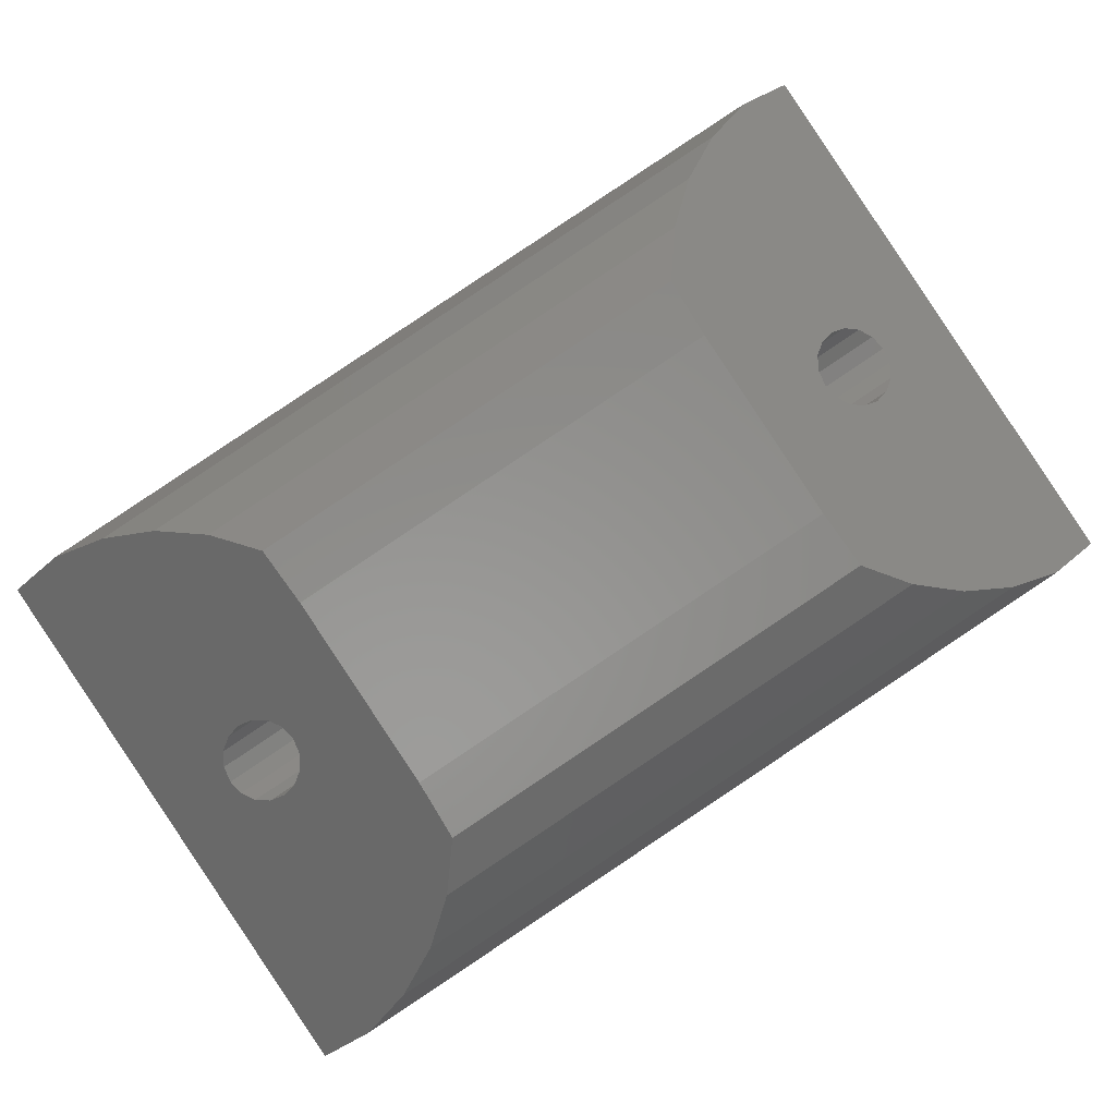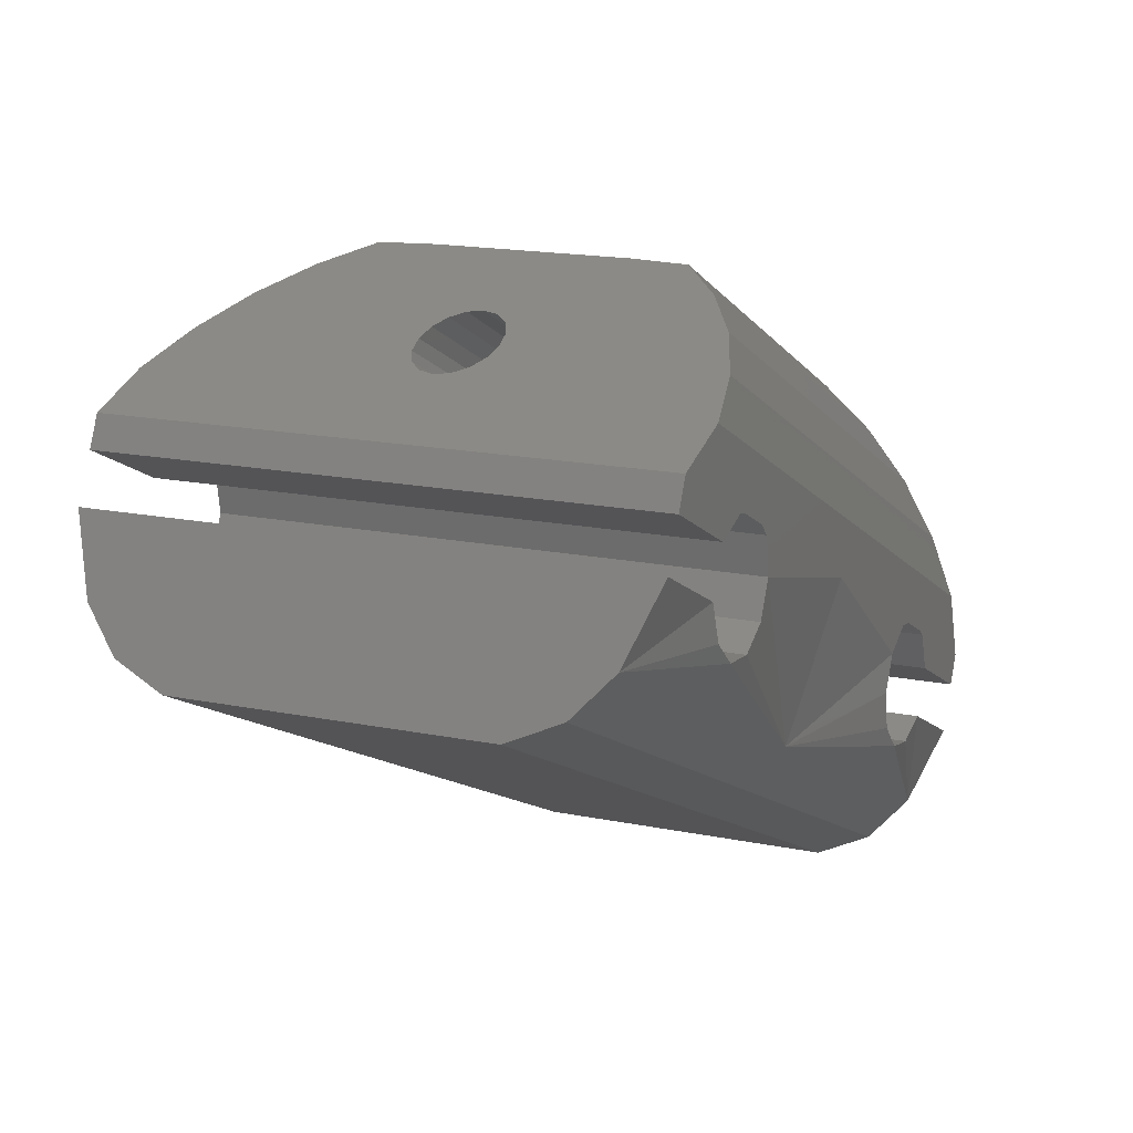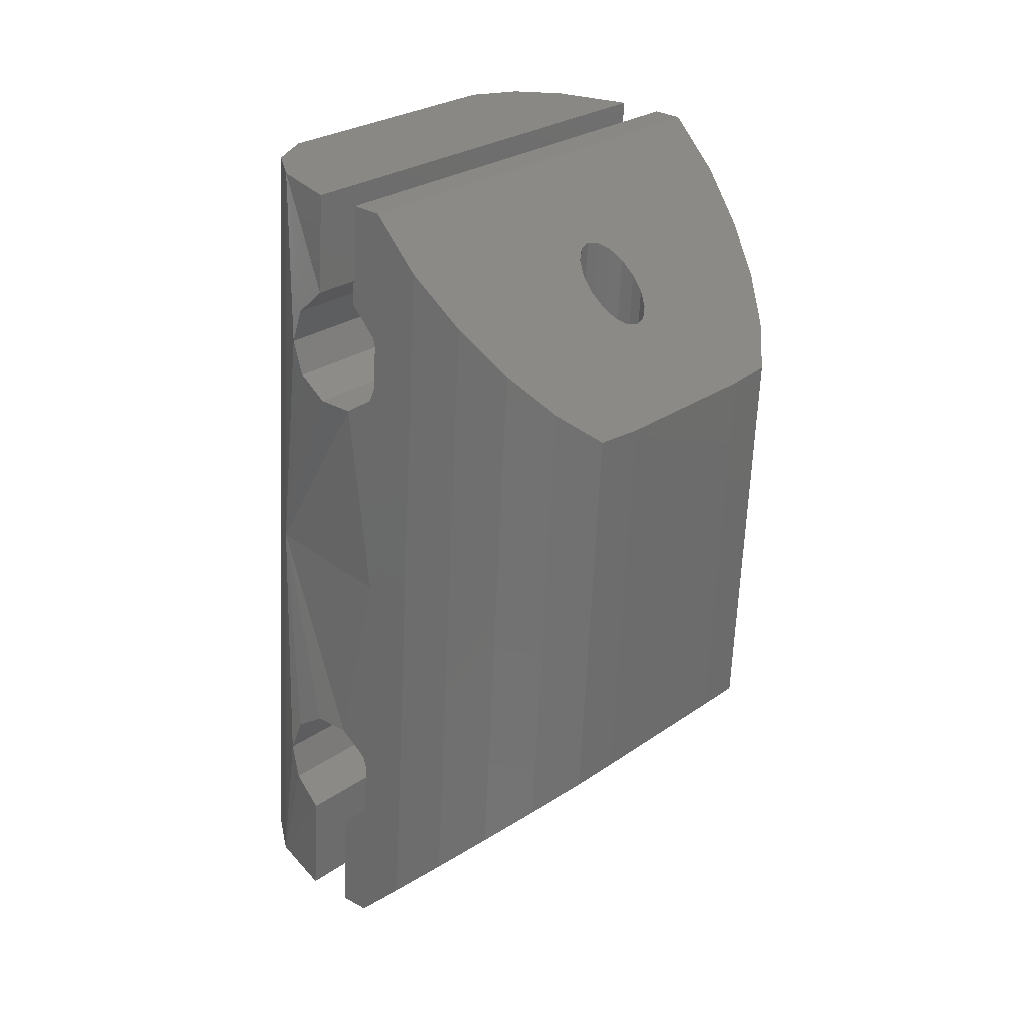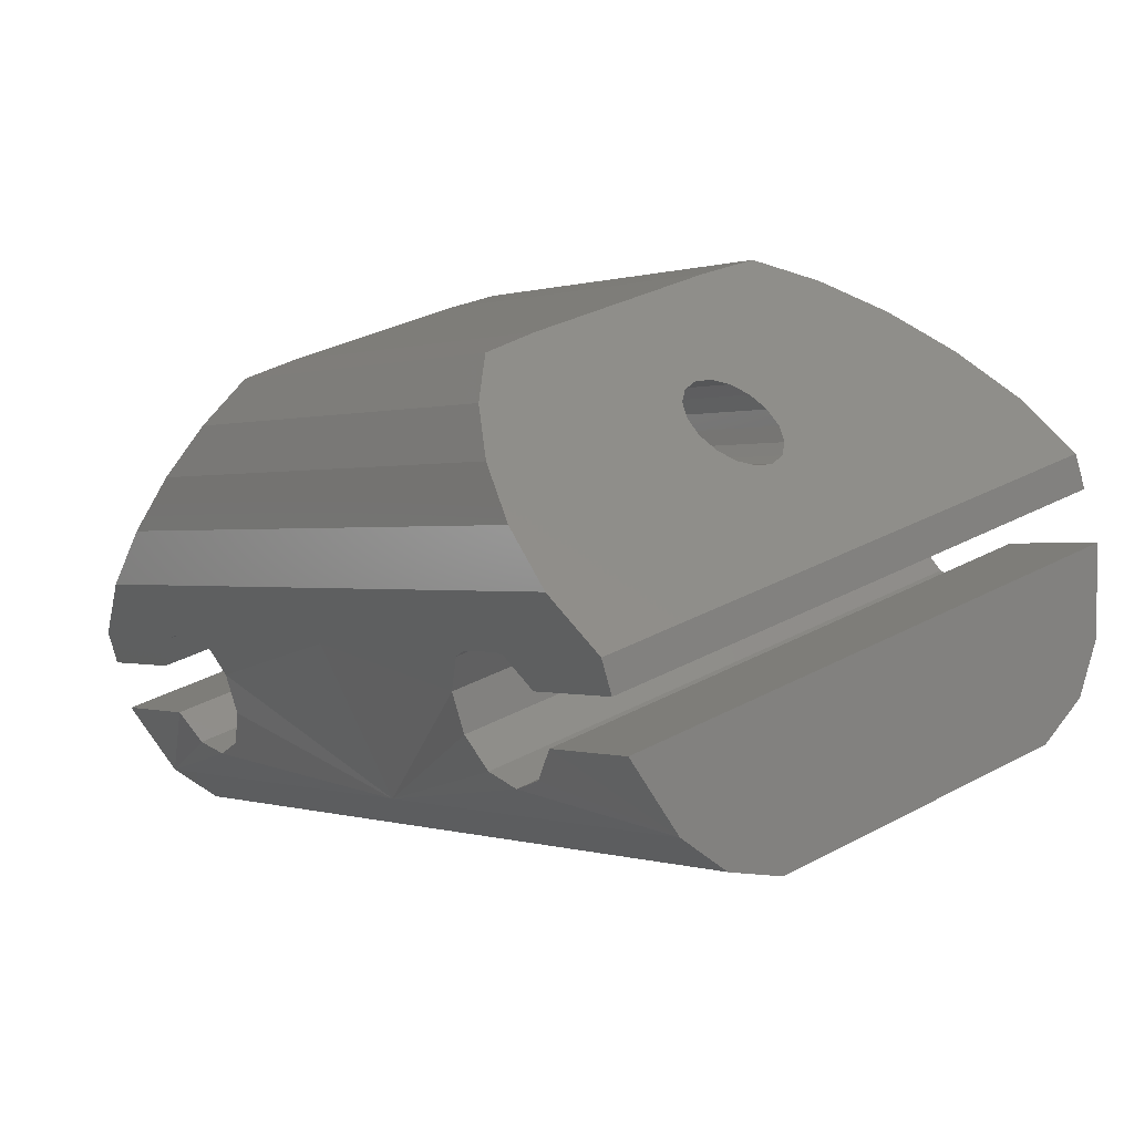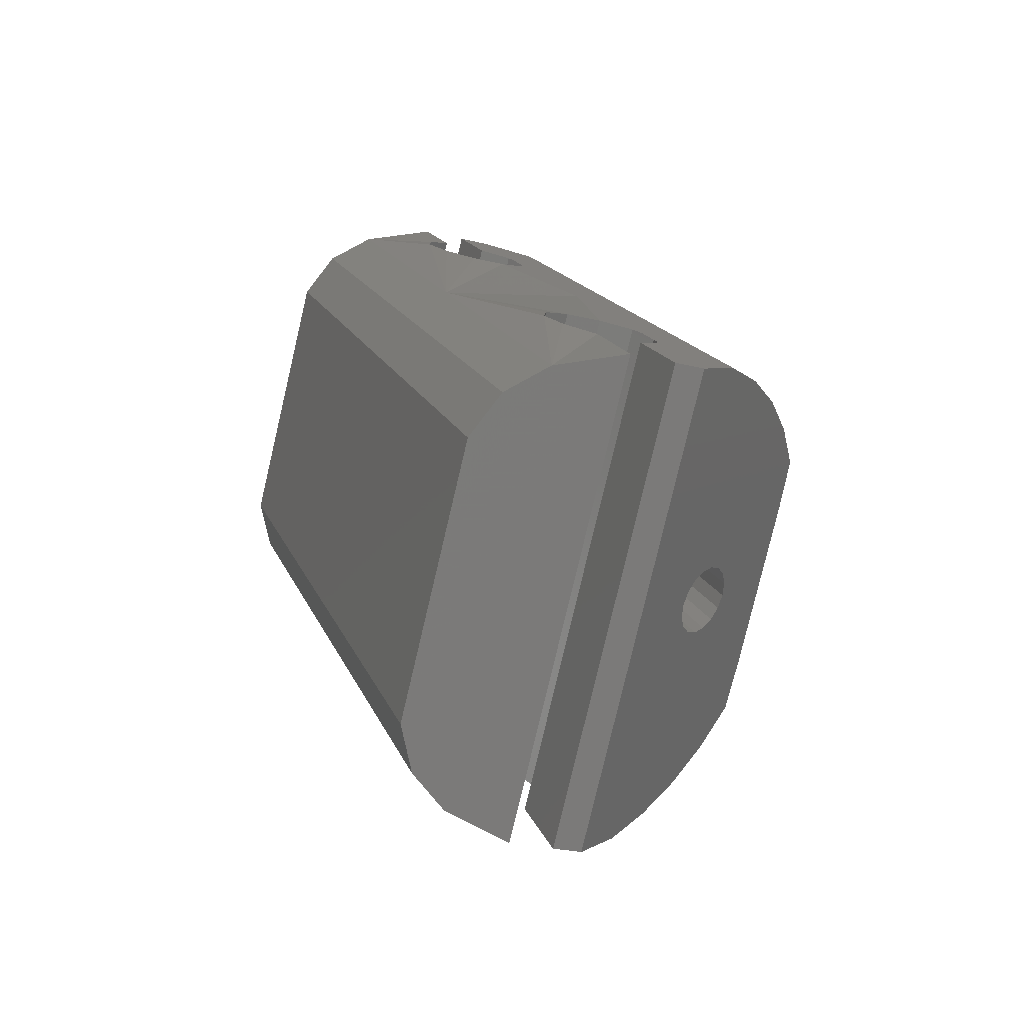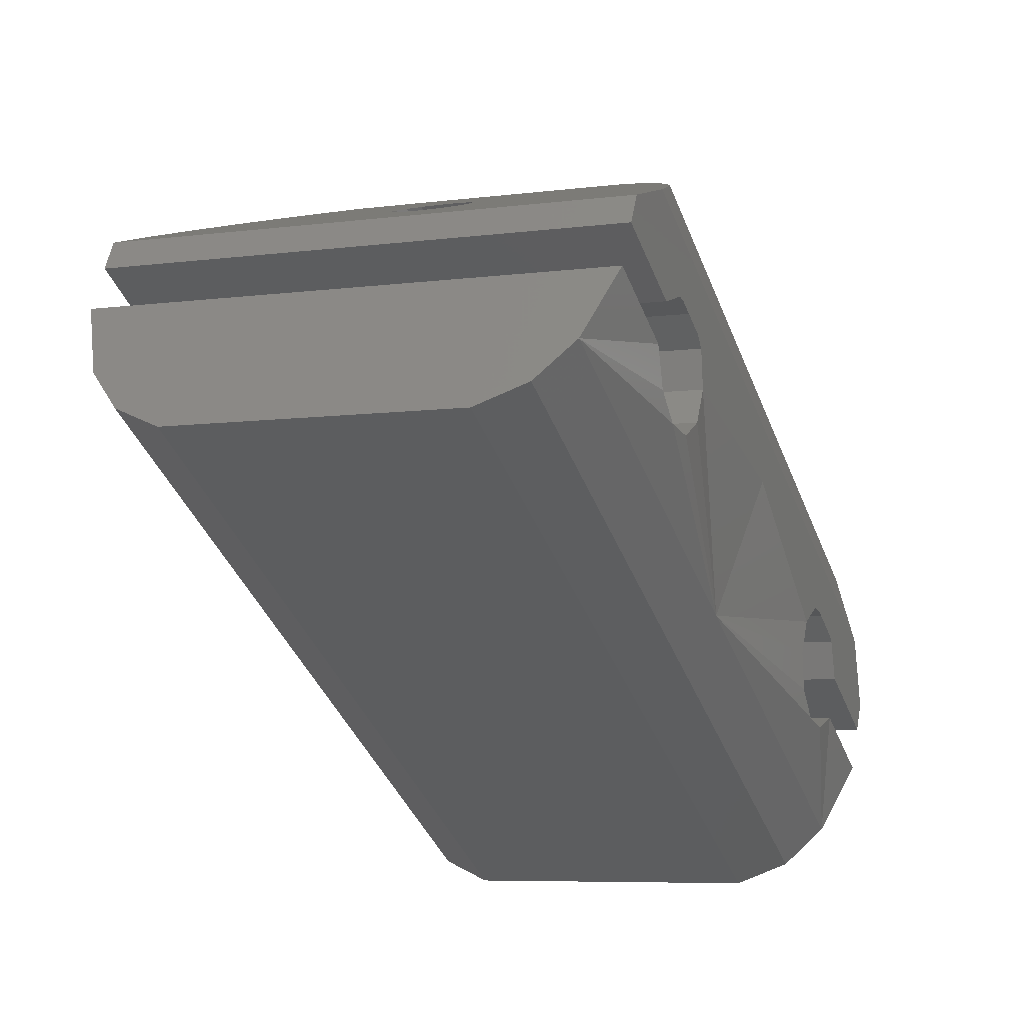
<metadata>
{"format":"stl","ext":"stl","renderer":"f3d","projection":"perspective","resolution":1024,"background":"white","views":[{"elev":72.8,"azim":-142.4,"up":"+Z"},{"elev":-19.3,"azim":-178.2,"up":"+Z"},{"elev":46.7,"azim":-61.8,"up":"+Y"},{"elev":9.0,"azim":-54.1,"up":"+Z"},{"elev":-60.6,"azim":-117.8,"up":"+Y"},{"elev":-44.7,"azim":179.7,"up":"+Z"}]}
</metadata>
<code>
# stl→obj: 182 verts, 364 faces
v 35.12 155.2 -28.25
v 34.41 154.2 -26.73
v 40.59 151.6 -24.46
v 40.2 151.7 -24.46
v 34.11 153 -25.17
v 39.79 151.6 -24.3
v 34.09 151.9 -23.68
v 39.42 151.4 -24
v 34.36 150.9 -22.29
v 39.16 151.2 -23.6
v 34.92 149.9 -21.07
v 39.03 150.9 -23.16
v 36.25 149.4 -20.66
v 39.07 150.6 -22.76
v 37.45 149 -20.37
v 39.26 150.3 -22.45
v 38.56 148.7 -20.09
v 39.57 150.1 -22.28
v 39.66 148.3 -19.82
v 39.97 150.1 -22.27
v 40.86 147.9 -19.52
v 40.38 150.1 -22.43
v 42.27 147.5 -19.25
v 40.74 150.3 -22.74
v 43.72 147.9 -19.97
v 41.01 150.6 -23.14
v 45.09 148.4 -20.95
v 41.13 150.9 -23.57
v 46.33 149.1 -22.15
v 41.1 151.2 -23.98
v 47.39 150 -23.51
v 40.91 151.5 -24.29
v 48.09 151 -25.03
v 31.28 144.3 -26.78
v 31.03 144.6 -25.44
v 31.17 144.7 -24.05
v 31.56 144.8 -22.71
v 32.2 144.7 -21.46
v 33.04 144.6 -20.36
v 34.4 144.1 -19.95
v 35.6 143.8 -19.66
v 36.7 143.4 -19.38
v 37.81 143.1 -19.11
v 39.01 142.7 -18.81
v 40.39 142.2 -18.54
v 41.55 141.7 -19.14
v 42.57 141.3 -19.98
v 43.4 140.8 -21.02
v 44.01 140.4 -22.22
v 44.26 140.2 -23.57
v 37.41 142.6 -23.24
v 37.05 142.8 -23.26
v 36.71 142.9 -23.12
v 36.45 143 -22.86
v 36.31 143.1 -22.51
v 36.31 143.2 -22.12
v 36.46 143.2 -21.76
v 36.72 143.1 -21.48
v 37.06 143 -21.31
v 37.43 142.9 -21.3
v 37.77 142.8 -21.43
v 38.02 142.6 -21.7
v 38.16 142.5 -22.05
v 38.16 142.5 -22.44
v 38.02 142.5 -22.8
v 37.75 142.5 -23.08
v 48.19 150.4 -29.26
v 37.59 153.7 -33.04
v 36.51 154.2 -32.15
v 38.95 153.1 -33.35
v 40.37 152.7 -33
v 41.56 152.3 -32.71
v 42.67 151.9 -32.43
v 43.78 151.6 -32.16
v 44.97 151.2 -31.86
v 46.39 150.8 -31.51
v 47.52 150.5 -30.58
v 32.67 143.3 -30.68
v 33.75 142.8 -31.57
v 35.12 142.3 -31.88
v 36.53 141.8 -31.53
v 37.73 141.4 -31.24
v 38.83 141.1 -30.96
v 39.94 140.7 -30.69
v 41.14 140.4 -30.39
v 42.55 139.9 -30.04
v 43.68 139.6 -29.11
v 44.35 139.6 -27.79
v 41.61 153.1 -26.64
v 35.27 155 -29.07
v 48.25 150.9 -25.85
v 35.5 154.8 -30.32
v 48.48 150.6 -27.11
v 47.29 148.2 -25.49
v 34.31 152.3 -28.7
v 46.89 147.6 -24.63
v 33.91 151.7 -27.85
v 46.51 146.7 -24.25
v 33.54 150.9 -27.47
v 46.26 145.7 -24.47
v 33.28 149.9 -27.68
v 46.21 145 -25.2
v 33.24 149.2 -28.42
v 46.39 144.8 -26.19
v 33.42 149 -29.4
v 46.74 145.2 -27.07
v 33.76 149.4 -30.29
v 47.12 146 -27.53
v 34.14 150.2 -30.74
v 47.4 147 -27.4
v 34.42 151.2 -30.61
v 47.52 147.9 -26.74
v 34.54 152.1 -29.96
v 34.24 133.7 -22.03
v 27.65 135 -24.15
v 27.44 133.5 -25.31
v 33.89 133.9 -22.05
v 28.24 136.4 -22.93
v 33.63 134.2 -21.95
v 29.04 137.6 -21.74
v 33.47 134.6 -21.72
v 30.03 138.6 -20.63
v 33.46 135.1 -21.42
v 31.16 139.3 -19.64
v 33.59 135.5 -21.08
v 32.55 138.9 -19.25
v 33.84 135.8 -20.76
v 33.74 138.5 -18.95
v 34.18 135.9 -20.5
v 34.85 138.2 -18.67
v 34.54 135.9 -20.35
v 35.96 137.8 -18.4
v 34.89 135.7 -20.33
v 37.15 137.4 -18.1
v 35.15 135.4 -20.44
v 38.52 136.9 -17.82
v 35.3 134.9 -20.66
v 39.38 135.6 -18.32
v 35.32 134.5 -20.96
v 40.04 134.1 -19.02
v 35.19 134.1 -21.3
v 40.46 132.5 -19.9
v 34.94 133.8 -21.62
v 40.63 130.9 -20.93
v 34.6 133.6 -21.88
v 40.42 129.3 -22.1
v 28.84 132.5 -29.22
v 29.91 132 -30.11
v 40.52 128.7 -26.32
v 31.28 131.4 -30.42
v 32.69 131 -30.07
v 33.89 130.6 -29.77
v 34.99 130.2 -29.5
v 36.1 129.9 -29.22
v 37.3 129.5 -28.93
v 38.71 129.1 -28.58
v 39.85 128.8 -27.65
v 27.59 133.3 -26.13
v 33.93 131.4 -23.71
v 40.57 129.2 -22.92
v 27.82 133.1 -27.39
v 40.8 128.9 -24.17
v 28.55 136 -26.5
v 41.53 131.9 -23.29
v 28.67 136.9 -25.84
v 41.65 132.8 -22.63
v 28.95 137.9 -25.71
v 41.93 133.7 -22.5
v 29.33 138.7 -26.17
v 42.31 134.6 -22.96
v 29.67 139.1 -27.05
v 42.65 134.9 -23.84
v 29.85 138.9 -28.04
v 42.83 134.8 -24.83
v 29.81 138.2 -28.78
v 42.79 134 -25.56
v 29.55 137.2 -28.99
v 42.53 133.1 -25.78
v 29.18 136.4 -28.61
v 42.16 132.2 -25.4
v 28.78 135.8 -27.76
v 41.76 131.6 -24.54
f 1 2 3
f 2 4 3
f 2 5 4
f 5 6 4
f 5 7 6
f 7 8 6
f 7 9 8
f 9 10 8
f 9 11 10
f 11 12 10
f 11 13 12
f 13 14 12
f 13 15 14
f 15 16 14
f 15 17 16
f 17 18 16
f 17 19 18
f 19 20 18
f 19 21 20
f 21 22 20
f 21 23 22
f 23 24 22
f 23 25 24
f 25 26 24
f 25 27 26
f 27 28 26
f 27 29 28
f 29 30 28
f 29 31 30
f 31 32 30
f 31 33 32
f 33 3 32
f 33 1 3
f 1 3 3
f 34 2 1
f 34 35 2
f 35 5 2
f 35 36 5
f 36 7 5
f 36 37 7
f 37 9 7
f 37 38 9
f 38 11 9
f 38 39 11
f 39 13 11
f 39 40 13
f 40 15 13
f 40 41 15
f 41 17 15
f 41 42 17
f 42 19 17
f 42 43 19
f 43 21 19
f 43 44 21
f 44 23 21
f 44 45 23
f 45 25 23
f 45 46 25
f 46 27 25
f 46 47 27
f 47 29 27
f 47 48 29
f 48 31 29
f 48 49 31
f 49 33 31
f 49 50 33
f 3 4 51
f 4 52 51
f 4 6 52
f 6 53 52
f 6 8 53
f 8 54 53
f 8 10 54
f 10 55 54
f 10 12 55
f 12 56 55
f 12 14 56
f 14 57 56
f 14 16 57
f 16 58 57
f 16 18 58
f 18 59 58
f 18 20 59
f 20 60 59
f 20 22 60
f 22 61 60
f 22 24 61
f 24 62 61
f 24 26 62
f 26 63 62
f 26 28 63
f 28 64 63
f 28 30 64
f 30 65 64
f 30 32 65
f 32 66 65
f 32 3 66
f 3 51 66
f 67 68 69
f 67 70 68
f 67 71 70
f 67 72 71
f 67 73 72
f 67 74 73
f 67 75 74
f 67 76 75
f 67 77 76
f 69 68 78
f 68 79 78
f 68 70 79
f 70 80 79
f 70 71 80
f 71 81 80
f 71 72 81
f 72 82 81
f 72 73 82
f 73 83 82
f 73 74 83
f 74 84 83
f 74 75 84
f 75 85 84
f 75 76 85
f 76 86 85
f 76 77 86
f 77 87 86
f 77 67 87
f 67 88 87
f 89 90 1
f 91 90 89
f 33 91 89
f 69 92 67
f 67 92 93
f 91 94 95
f 95 90 91
f 94 96 97
f 97 95 94
f 96 98 99
f 99 97 96
f 98 100 101
f 101 99 98
f 100 102 103
f 103 101 100
f 102 104 105
f 105 103 102
f 104 106 107
f 107 105 104
f 106 108 109
f 109 107 106
f 108 110 111
f 111 109 108
f 110 112 113
f 113 111 110
f 112 93 92
f 92 113 112
f 91 33 94
f 95 1 90
f 94 33 96
f 97 1 95
f 96 33 98
f 99 1 97
f 50 98 33
f 1 99 34
f 98 50 100
f 101 34 99
f 100 50 102
f 103 34 101
f 88 102 50
f 34 103 78
f 102 88 104
f 105 78 103
f 104 88 106
f 107 78 105
f 106 88 108
f 109 78 107
f 67 108 88
f 78 109 69
f 108 67 110
f 111 69 109
f 110 67 112
f 113 69 111
f 112 67 93
f 92 69 113
f 114 115 116
f 114 117 115
f 117 118 115
f 117 119 118
f 119 120 118
f 119 121 120
f 121 122 120
f 121 123 122
f 123 124 122
f 123 125 124
f 125 126 124
f 125 127 126
f 127 128 126
f 127 129 128
f 129 130 128
f 129 131 130
f 131 132 130
f 131 133 132
f 133 134 132
f 133 135 134
f 135 136 134
f 135 137 136
f 137 138 136
f 137 139 138
f 139 140 138
f 139 141 140
f 141 142 140
f 141 143 142
f 143 144 142
f 143 145 144
f 145 146 144
f 145 114 146
f 114 116 146
f 114 114 116
f 116 115 34
f 115 35 34
f 115 118 35
f 118 36 35
f 118 120 36
f 120 37 36
f 120 122 37
f 122 38 37
f 122 124 38
f 124 39 38
f 124 126 39
f 126 40 39
f 126 128 40
f 128 41 40
f 128 130 41
f 130 42 41
f 130 132 42
f 132 43 42
f 132 134 43
f 134 44 43
f 134 136 44
f 136 45 44
f 136 138 45
f 138 46 45
f 138 140 46
f 140 47 46
f 140 142 47
f 142 48 47
f 142 144 48
f 144 49 48
f 144 146 49
f 146 50 49
f 51 117 114
f 51 52 117
f 52 119 117
f 52 53 119
f 53 121 119
f 53 54 121
f 54 123 121
f 54 55 123
f 55 125 123
f 55 56 125
f 56 127 125
f 56 57 127
f 57 129 127
f 57 58 129
f 58 131 129
f 58 59 131
f 59 133 131
f 59 60 133
f 60 135 133
f 60 61 135
f 61 137 135
f 61 62 137
f 62 139 137
f 62 63 139
f 63 141 139
f 63 64 141
f 64 143 141
f 64 65 143
f 65 145 143
f 65 66 145
f 66 114 145
f 66 51 114
f 147 148 149
f 148 150 149
f 150 151 149
f 151 152 149
f 152 153 149
f 153 154 149
f 154 155 149
f 155 156 149
f 156 157 149
f 78 148 147
f 78 79 148
f 79 150 148
f 79 80 150
f 80 151 150
f 80 81 151
f 81 152 151
f 81 82 152
f 82 153 152
f 82 83 153
f 83 154 153
f 83 84 154
f 84 155 154
f 84 85 155
f 85 156 155
f 85 86 156
f 86 157 156
f 86 87 157
f 87 149 157
f 87 88 149
f 116 158 159
f 159 158 160
f 159 160 146
f 149 161 147
f 162 161 149
f 163 164 160
f 160 158 163
f 165 166 164
f 164 163 165
f 167 168 166
f 166 165 167
f 169 170 168
f 168 167 169
f 171 172 170
f 170 169 171
f 173 174 172
f 172 171 173
f 175 176 174
f 174 173 175
f 177 178 176
f 176 175 177
f 179 180 178
f 178 177 179
f 181 182 180
f 180 179 181
f 161 162 182
f 182 181 161
f 164 146 160
f 158 116 163
f 166 146 164
f 163 116 165
f 168 146 166
f 165 116 167
f 146 168 50
f 34 167 116
f 170 50 168
f 167 34 169
f 172 50 170
f 169 34 171
f 50 172 88
f 78 171 34
f 174 88 172
f 171 78 173
f 176 88 174
f 173 78 175
f 178 88 176
f 175 78 177
f 88 178 149
f 147 177 78
f 180 149 178
f 177 147 179
f 182 149 180
f 179 147 181
f 162 149 182
f 181 147 161

</code>
